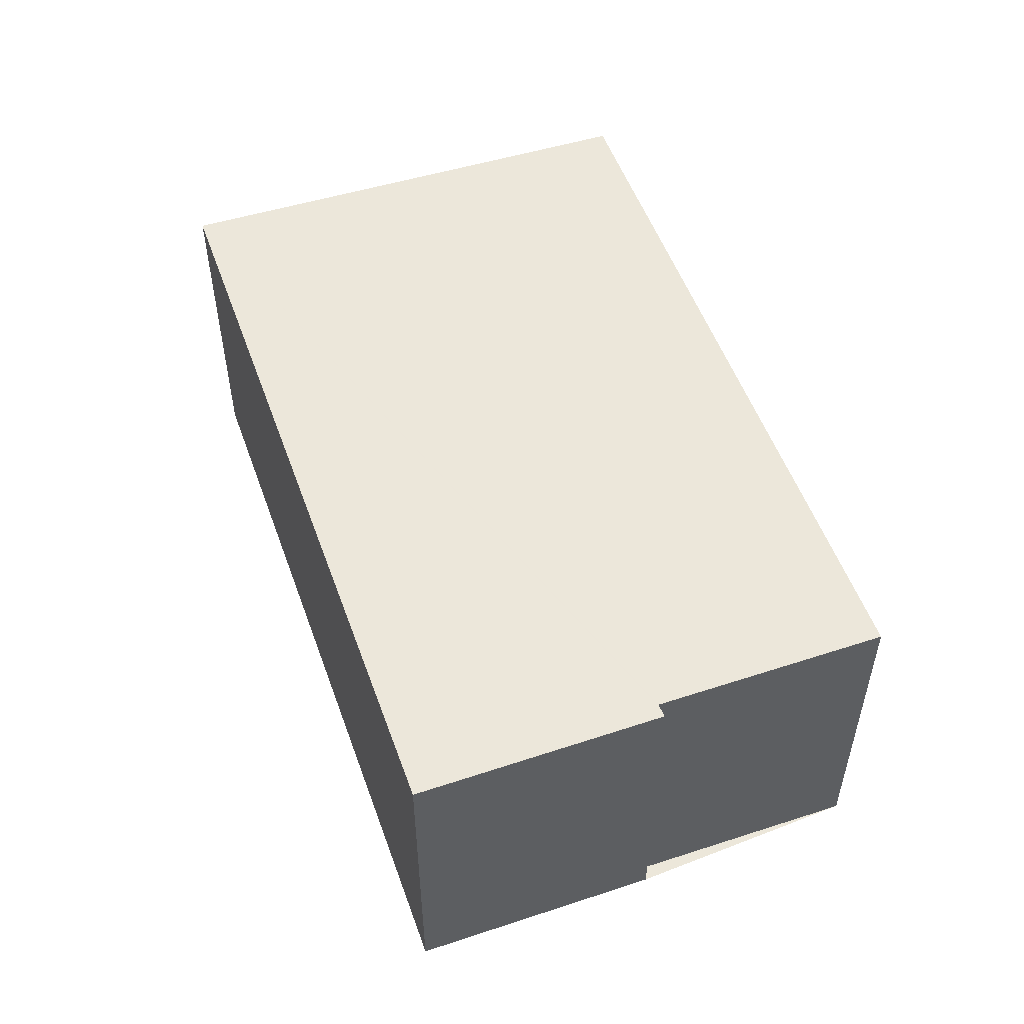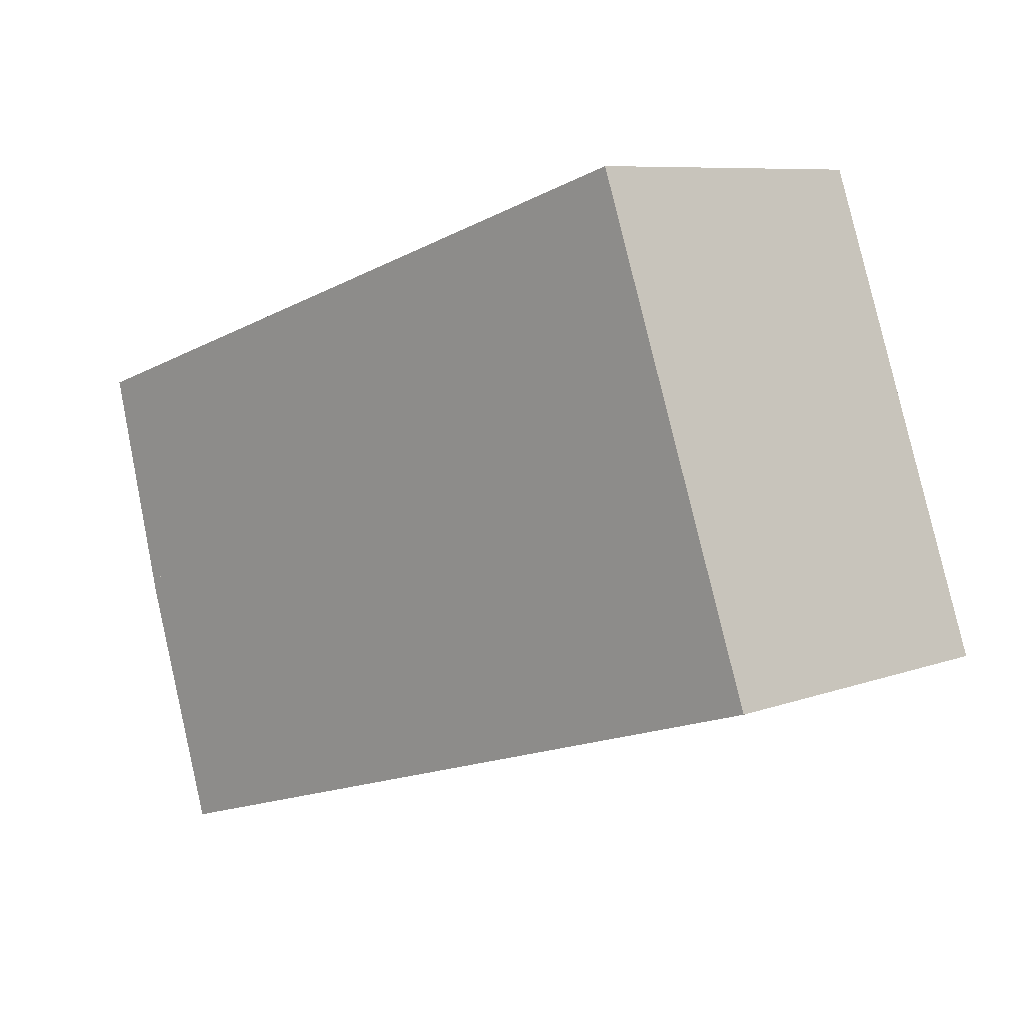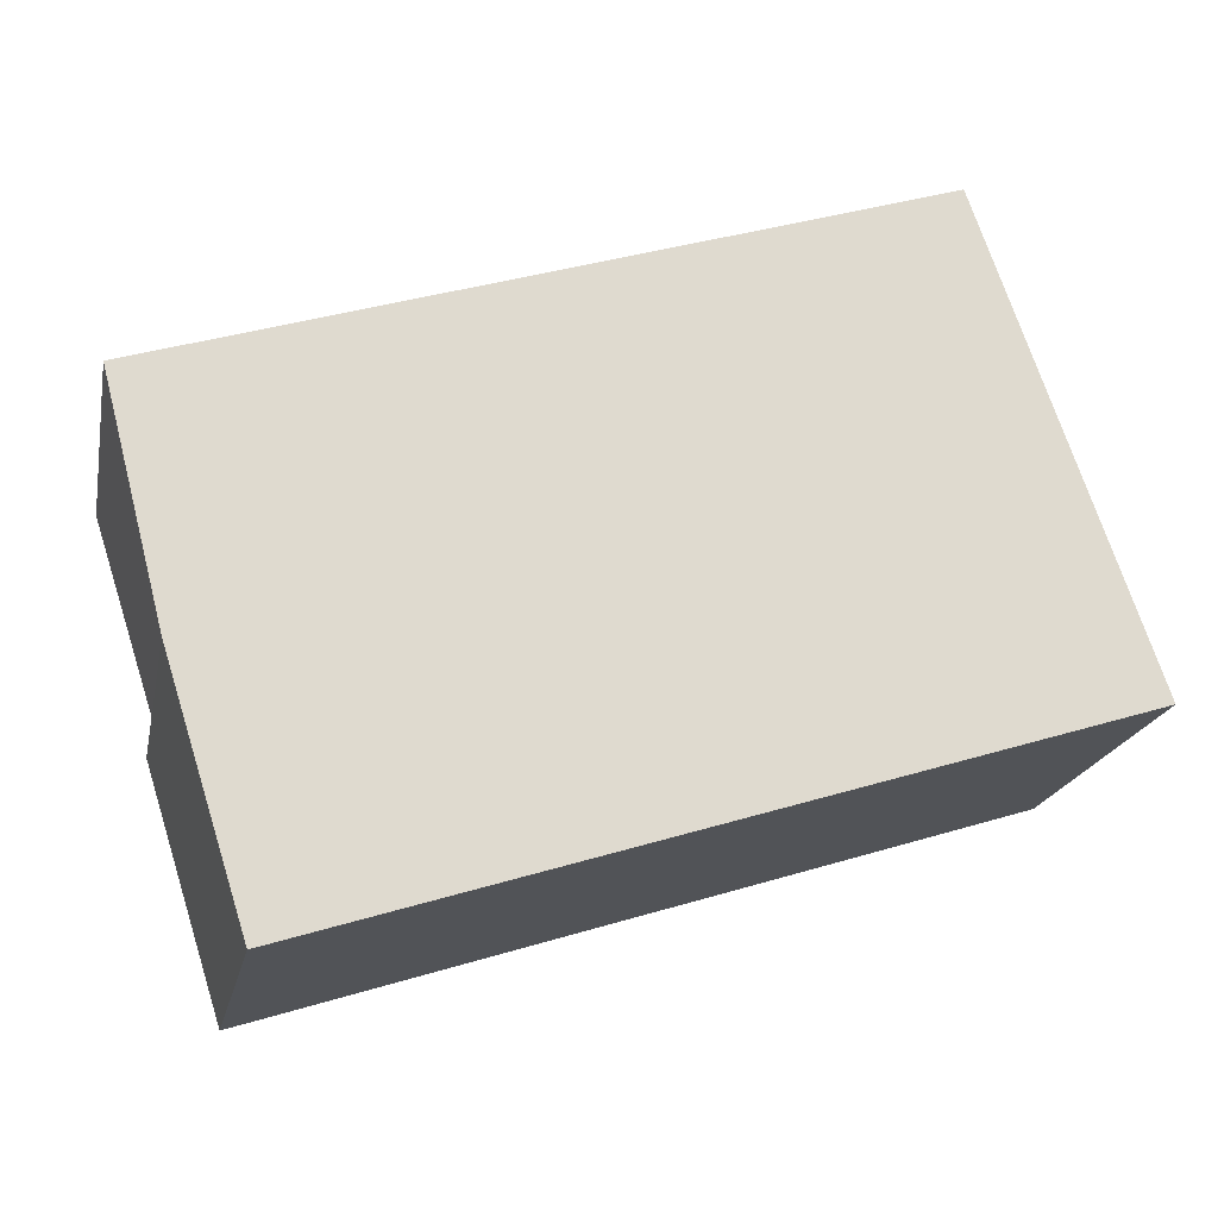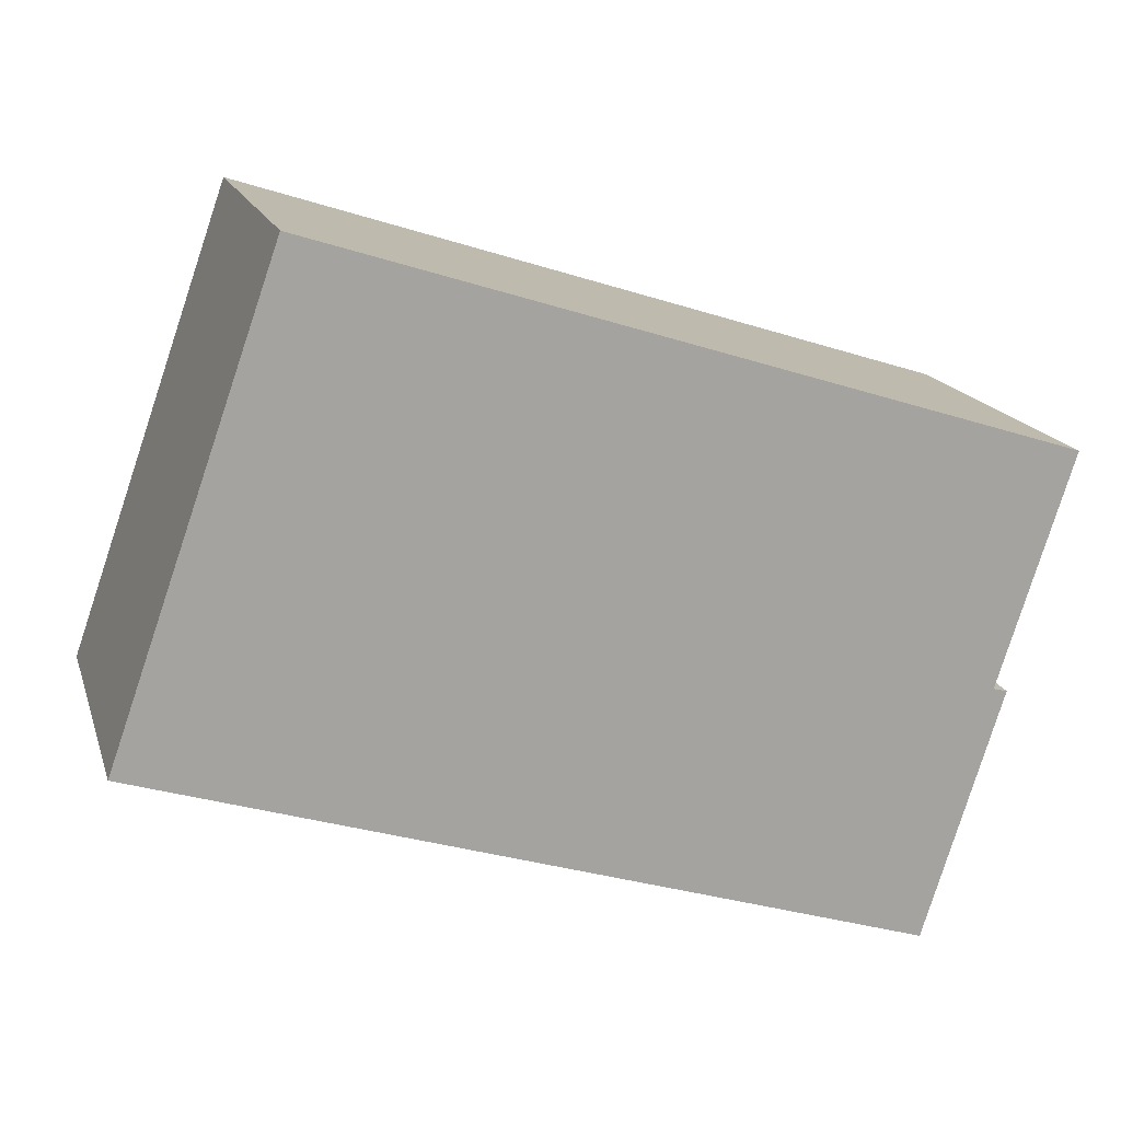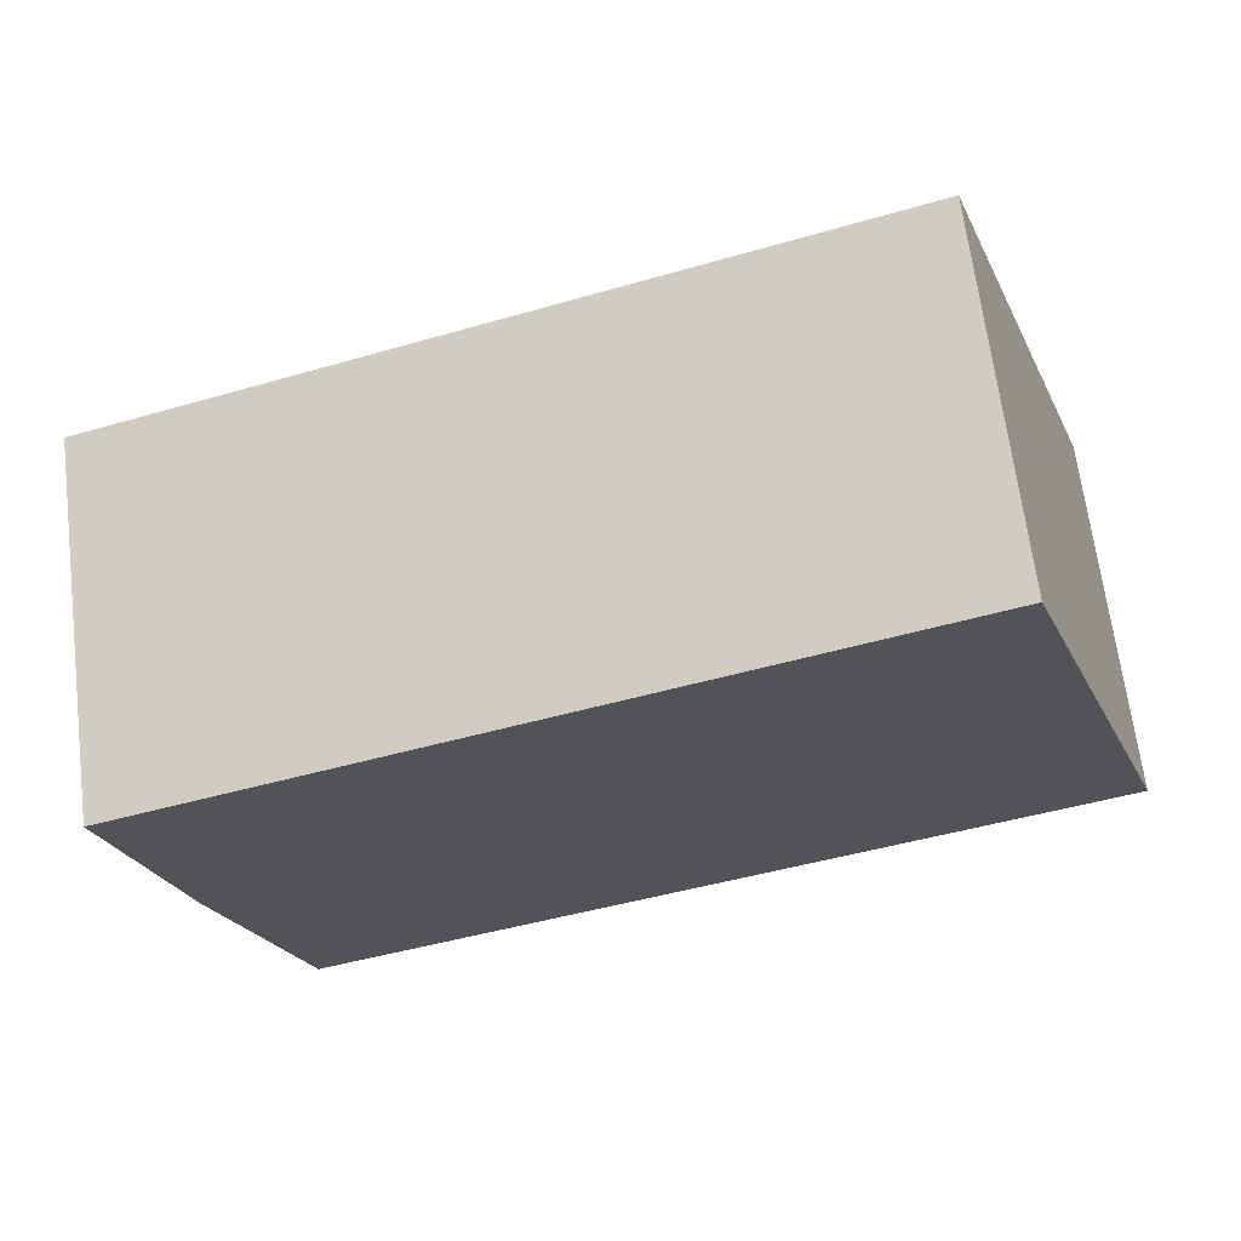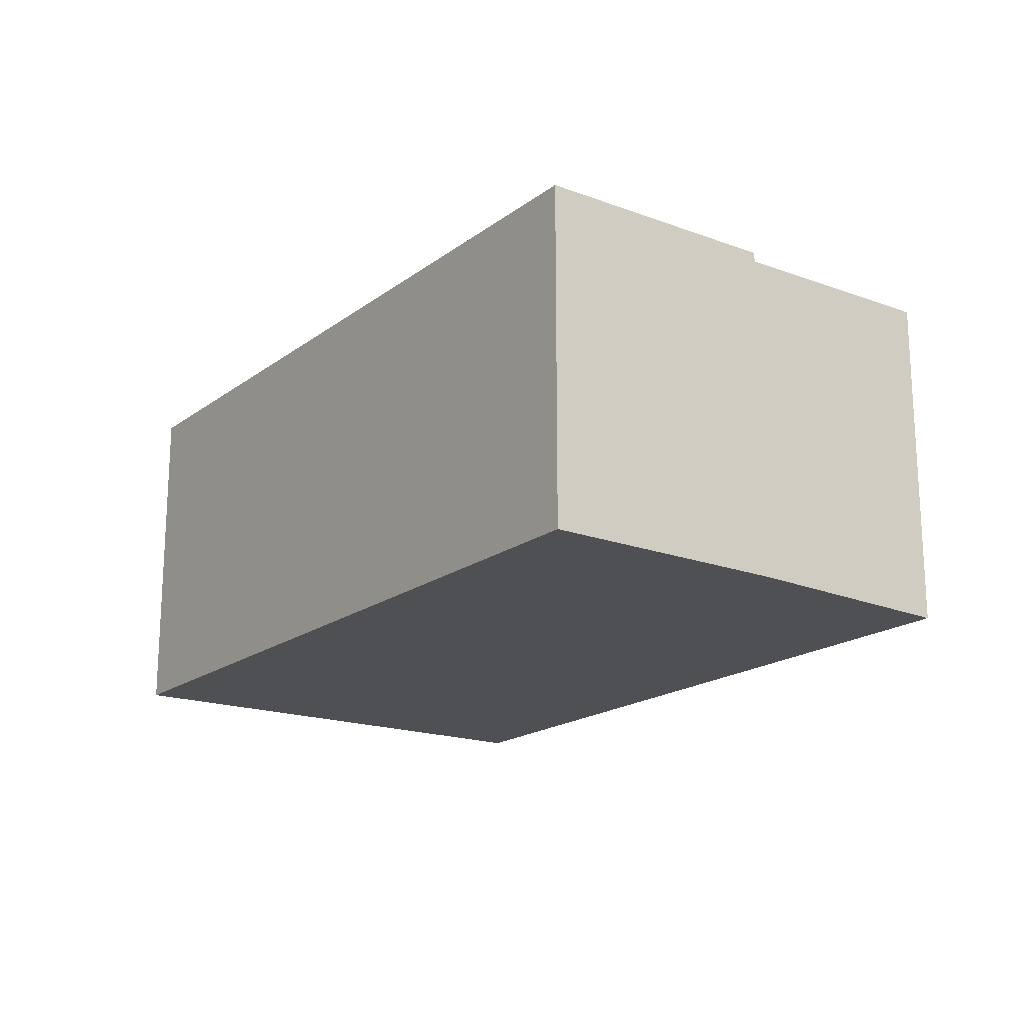
<metadata>
{"format":"obj","ext":"obj","renderer":"f3d","projection":"perspective","resolution":1024,"background":"white","views":[{"elev":53.0,"azim":52.9,"up":"+Z"},{"elev":8.1,"azim":-135.5,"up":"+Y"},{"elev":-19.4,"azim":168.6,"up":"+Y"},{"elev":16.5,"azim":-15.3,"up":"+Y"},{"elev":66.9,"azim":172.8,"up":"+Y"},{"elev":-18.5,"azim":36.5,"up":"+Z"}]}
</metadata>
<code>
v -890.1 -1104 3.149
v -883.4 -1106 3.159
v -884.1 -1108 3.15
v -884 -1108 3.151
v -884.7 -1110 3.141
v -891.6 -1108 3.13
v -890.1 -1104 3.149
v -883.4 -1106 3.159
v -884.8 -1110 3.141
v -884.1 -1108 3.15
v -891.6 -1108 3.13
v -884.7 -1110 3.141
v -884.6 -1110 3.141
v -883.4 -1106 3.159
v -890.1 -1104 3.149
v -890.1 -1104 0
v -883.4 -1106 0
v -883.4 -1106 3.159
v -883.4 -1106 3.159
v -883.4 -1106 0
v -883.4 -1106 -4.441e-16
v -884.1 -1108 3.15
v -884.1 -1108 3.15
v -884.1 -1108 0
v -884.1 -1108 -4.441e-16
v -884.6 -1110 3.141
v -884 -1108 3.151
v -884 -1108 0
v -884.6 -1110 0
v -884.8 -1110 3.141
v -884.7 -1110 3.141
v -884.7 -1110 0
v -884.8 -1110 0
v -891.6 -1108 3.13
v -891.6 -1108 3.13
v -891.6 -1108 0
v -891.6 -1108 0
v -890.1 -1104 3.149
v -890.1 -1104 3.149
v -890.1 -1104 0
v -890.1 -1104 0
v -884.1 -1108 3.15
v -883.4 -1106 3.159
v -883.4 -1106 -4.441e-16
v -884.1 -1108 0
v -891.6 -1108 3.13
v -884.8 -1110 3.141
v -884.8 -1110 0
v -891.6 -1108 0
v -884 -1108 3.151
v -884.1 -1108 3.15
v -884.1 -1108 -4.441e-16
v -884 -1108 0
v -890.1 -1104 3.149
v -891.6 -1108 3.13
v -891.6 -1108 0
v -890.1 -1104 0
v -884.7 -1110 3.141
v -884.6 -1110 3.141
v -884.6 -1110 0
v -884.7 -1110 0
v -890.1 -1104 0
v -883.4 -1106 0
v -884.1 -1108 0
v -884 -1108 0
v -884.7 -1110 0
v -891.6 -1108 0
f 13 5 9 12
f 7 1 2 8
f 12 9 6 11
f 11 7 8 3 10 12
f 12 10 4 13
f 15 16 17 14
f 19 20 21 18
f 23 24 25 22
f 27 28 29 26
f 31 32 33 30
f 35 36 37 34
f 39 40 41 38
f 43 44 45 42
f 47 48 49 46
f 51 52 53 50
f 55 56 57 54
f 59 60 61 58
f 63 64 65 66 67 62

</code>
